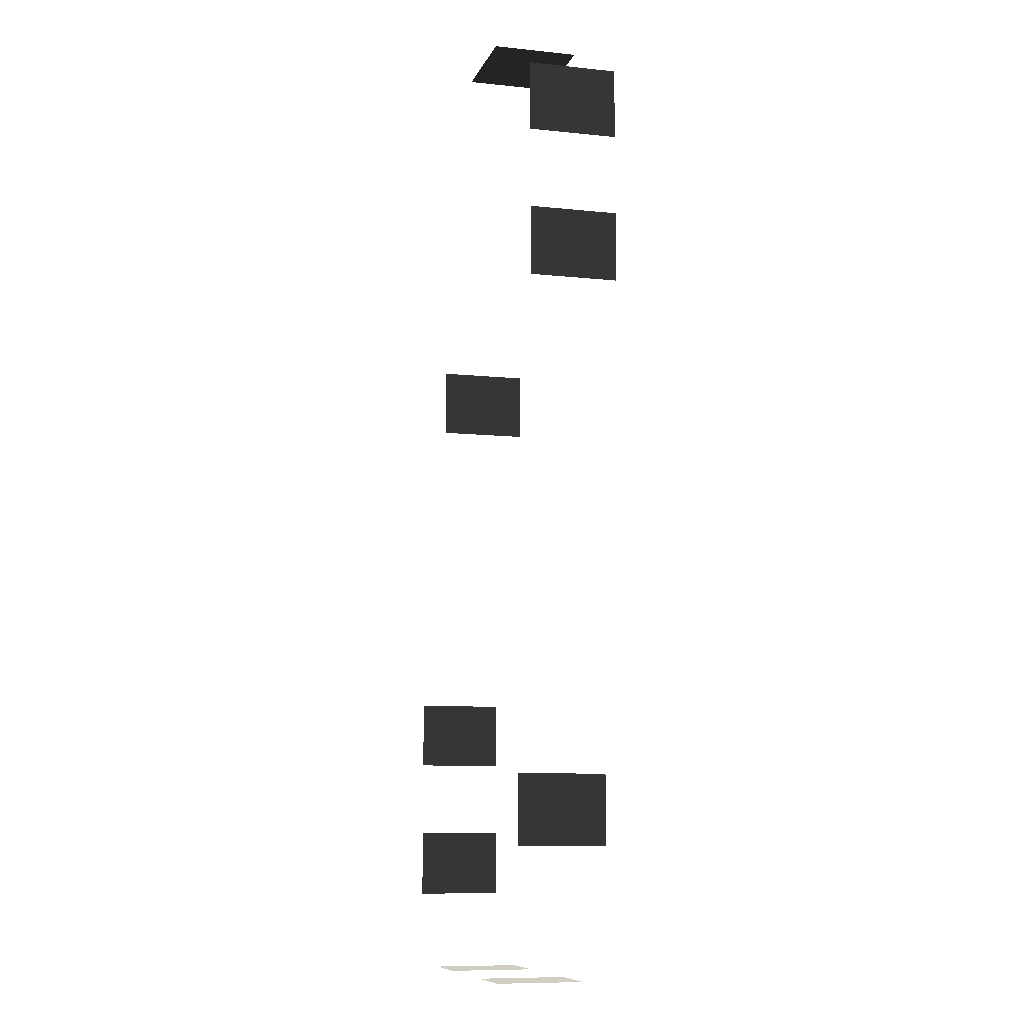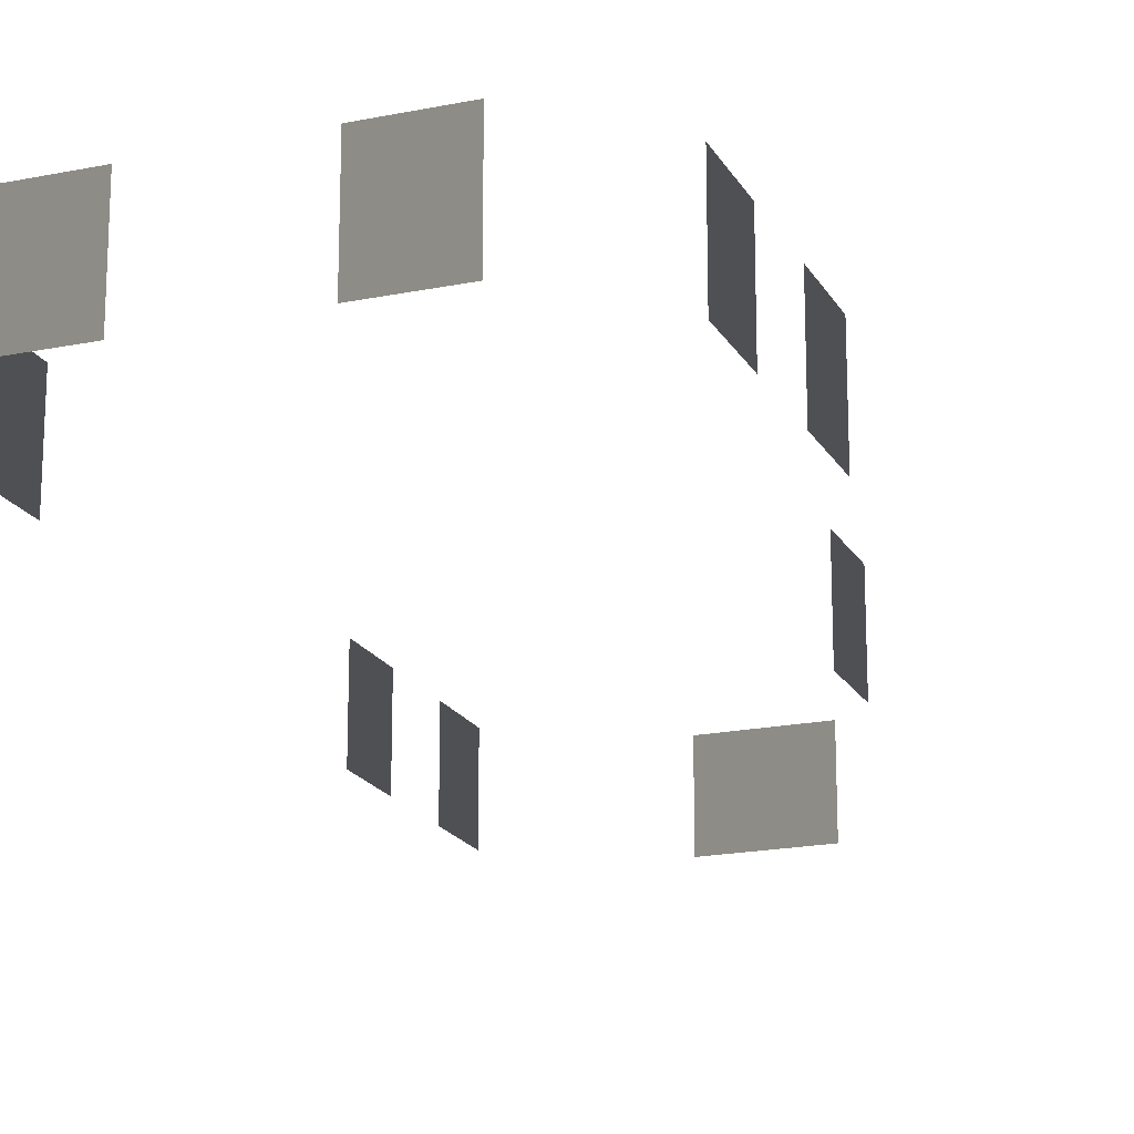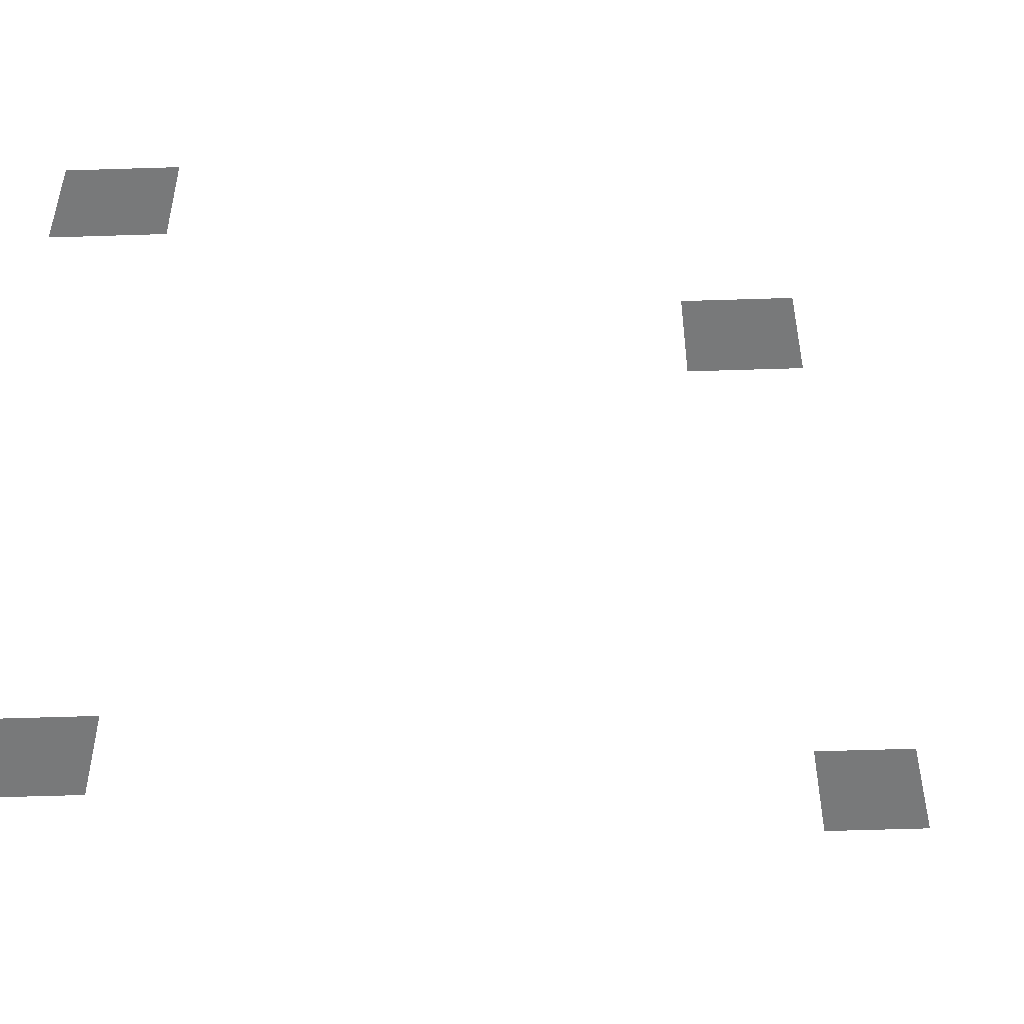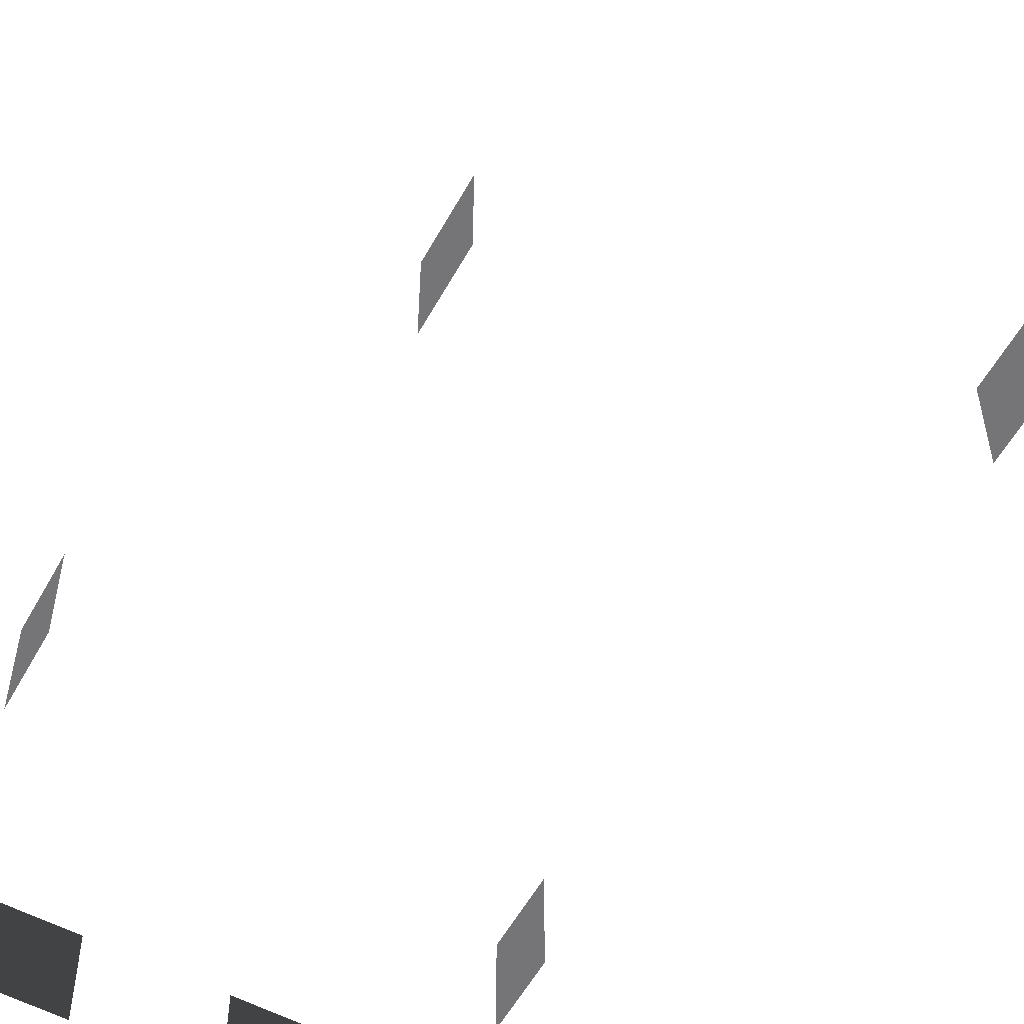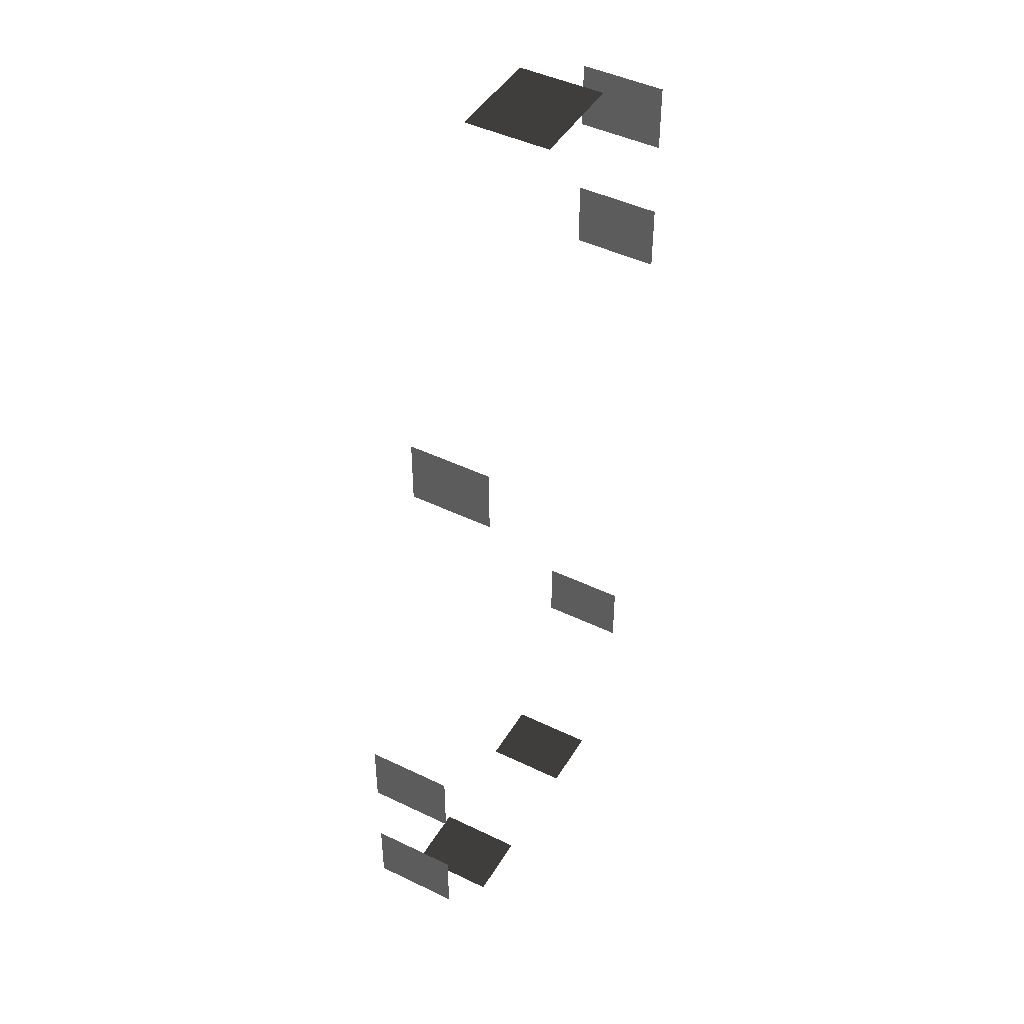
<metadata>
{"format":"obj","ext":"obj","renderer":"f3d","projection":"perspective","resolution":1024,"background":"white","views":[{"elev":-9.4,"azim":-105.5,"up":"+Y"},{"elev":-19.1,"azim":21.2,"up":"+Z"},{"elev":-57.7,"azim":91.9,"up":"+Z"},{"elev":-56.6,"azim":151.3,"up":"+Z"},{"elev":45.2,"azim":119.2,"up":"+Y"}]}
</metadata>
<code>
v -0.9569 2.254 -0.001043
v -0.9569 2.254 -1.482
v -0.957 1.088 -1.482
v -0.957 1.088 -0.001043
v -6.871 5.079 -0.001043
v -6.871 5.079 -1.482
v -6.871 6.246 -1.482
v -6.871 6.246 -0.001043
v -6.871 2.575 -0.001043
v -6.871 2.575 -1.482
v -6.871 3.741 -1.482
v -6.871 3.741 -0.001043
v -3.463 7.447 -0.001043
v -3.463 7.447 -1.482
v -2.88 7.447 -1.482
v -2.88 7.447 -0.001043
v -4.046 7.447 -0.001043
v -4.046 7.447 -1.482
v -4.629 7.447 -0.001043
v -4.629 7.447 -1.482
v -4.046 7.447 -1.482
v -4.046 7.447 -0.001043
v 0.7753 -4.041 -0.001043
v 0.7753 -4.041 -1.482
v 0.7753 -5.207 -1.482
v 0.7753 -5.207 -0.001043
v 0.7753 -6.505 -0.001043
v 0.7753 -6.505 -1.482
v 0.7753 -7.671 -1.482
v 0.7753 -7.671 -0.001043
v -0.5312 -8.963 -0.001043
v -0.5312 -8.963 -1.482
v -1.697 -8.963 -1.482
v -1.697 -8.963 -0.001043
v -3.656 -8.963 -0.001043
v -3.656 -8.963 -1.482
v -4.823 -8.963 -1.482
v -4.823 -8.963 -0.001043
v -6.101 -6.718 -0.001043
v -6.101 -6.718 -1.482
v -6.101 -5.552 -1.482
v -6.101 -5.552 -0.001043
g Building_small_t1.127_33189_26
f 1 3 2
f 1 4 3
f 5 7 6
f 5 8 7
f 9 11 10
f 9 12 11
f 13 15 14
f 13 16 15
f 17 13 14
f 17 14 18
f 19 21 20
f 19 22 21
f 23 25 24
f 23 26 25
f 27 29 28
f 27 30 29
f 31 33 32
f 31 34 33
f 35 37 36
f 35 38 37
f 39 41 40
f 39 42 41

</code>
